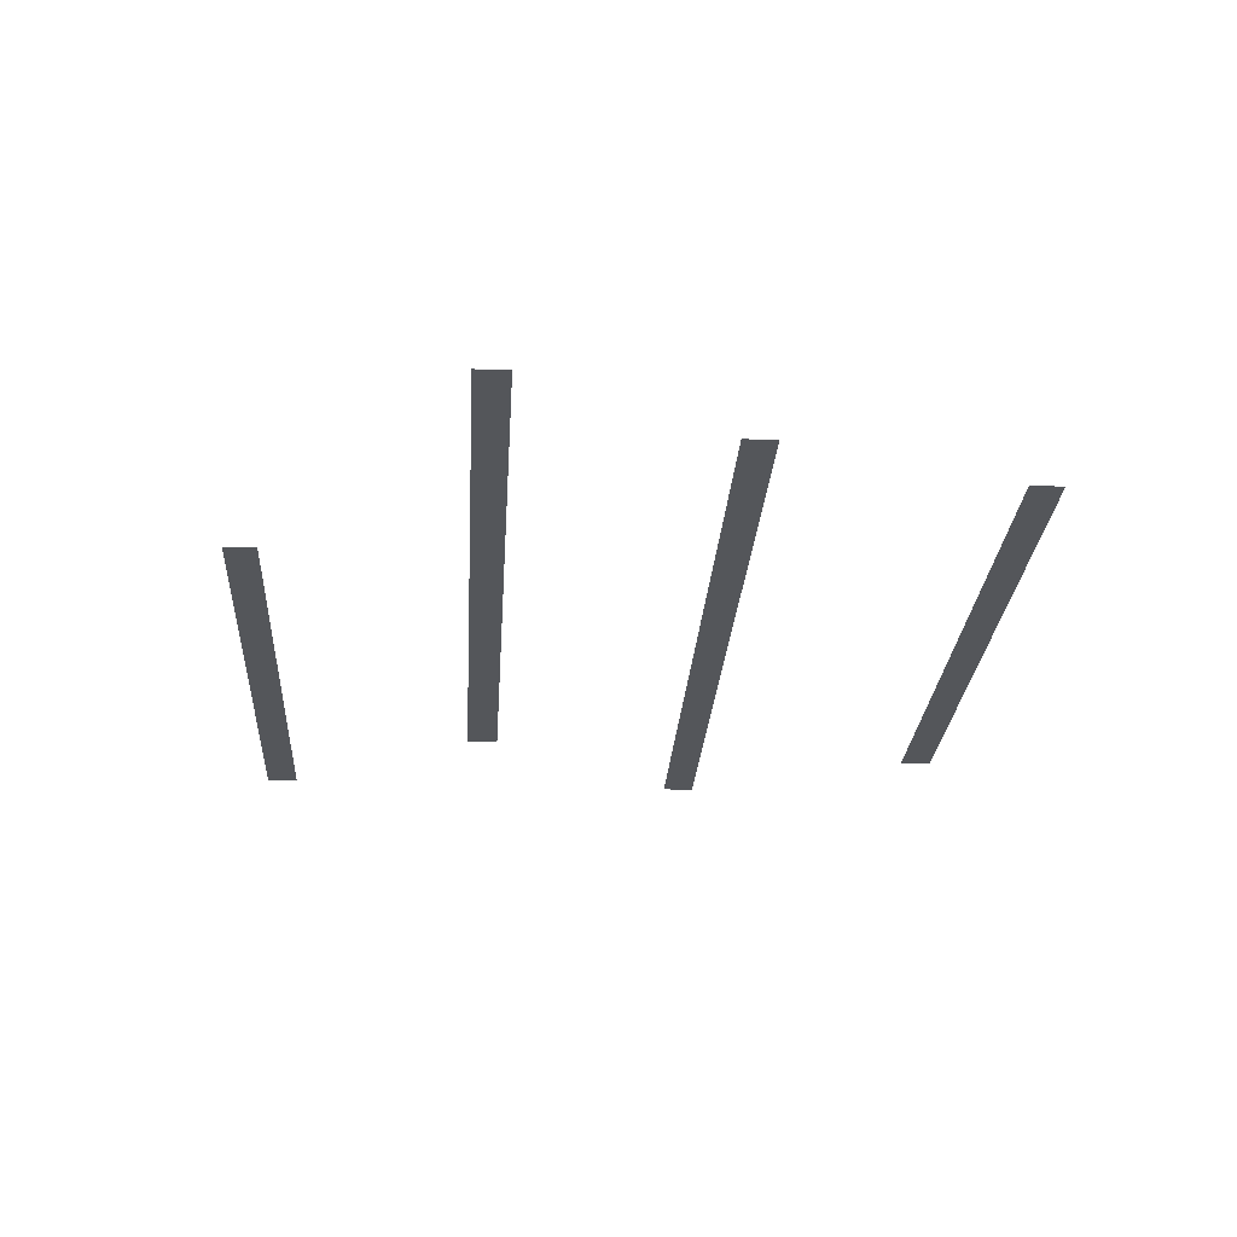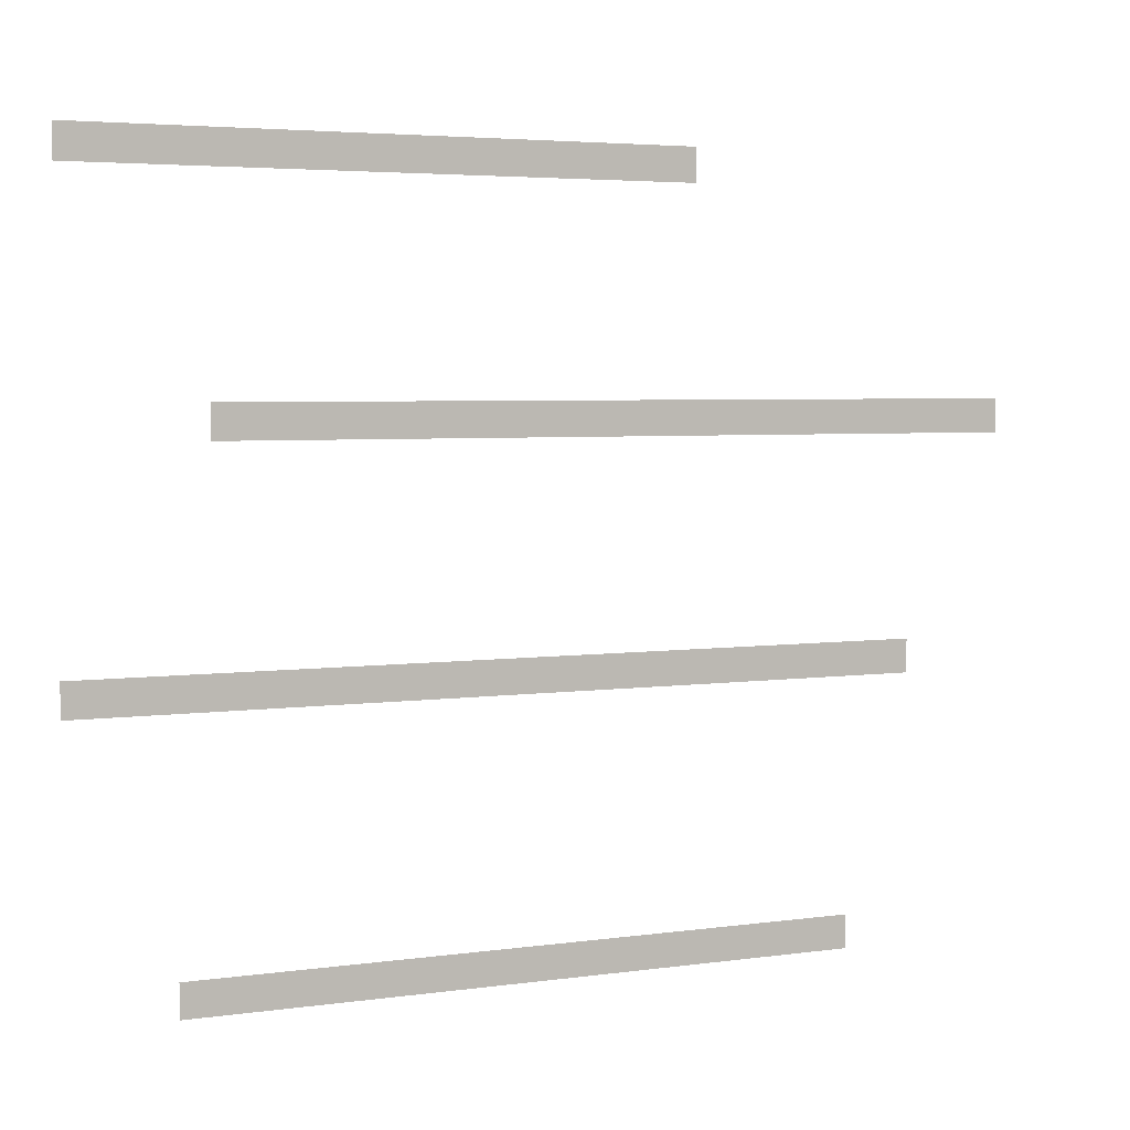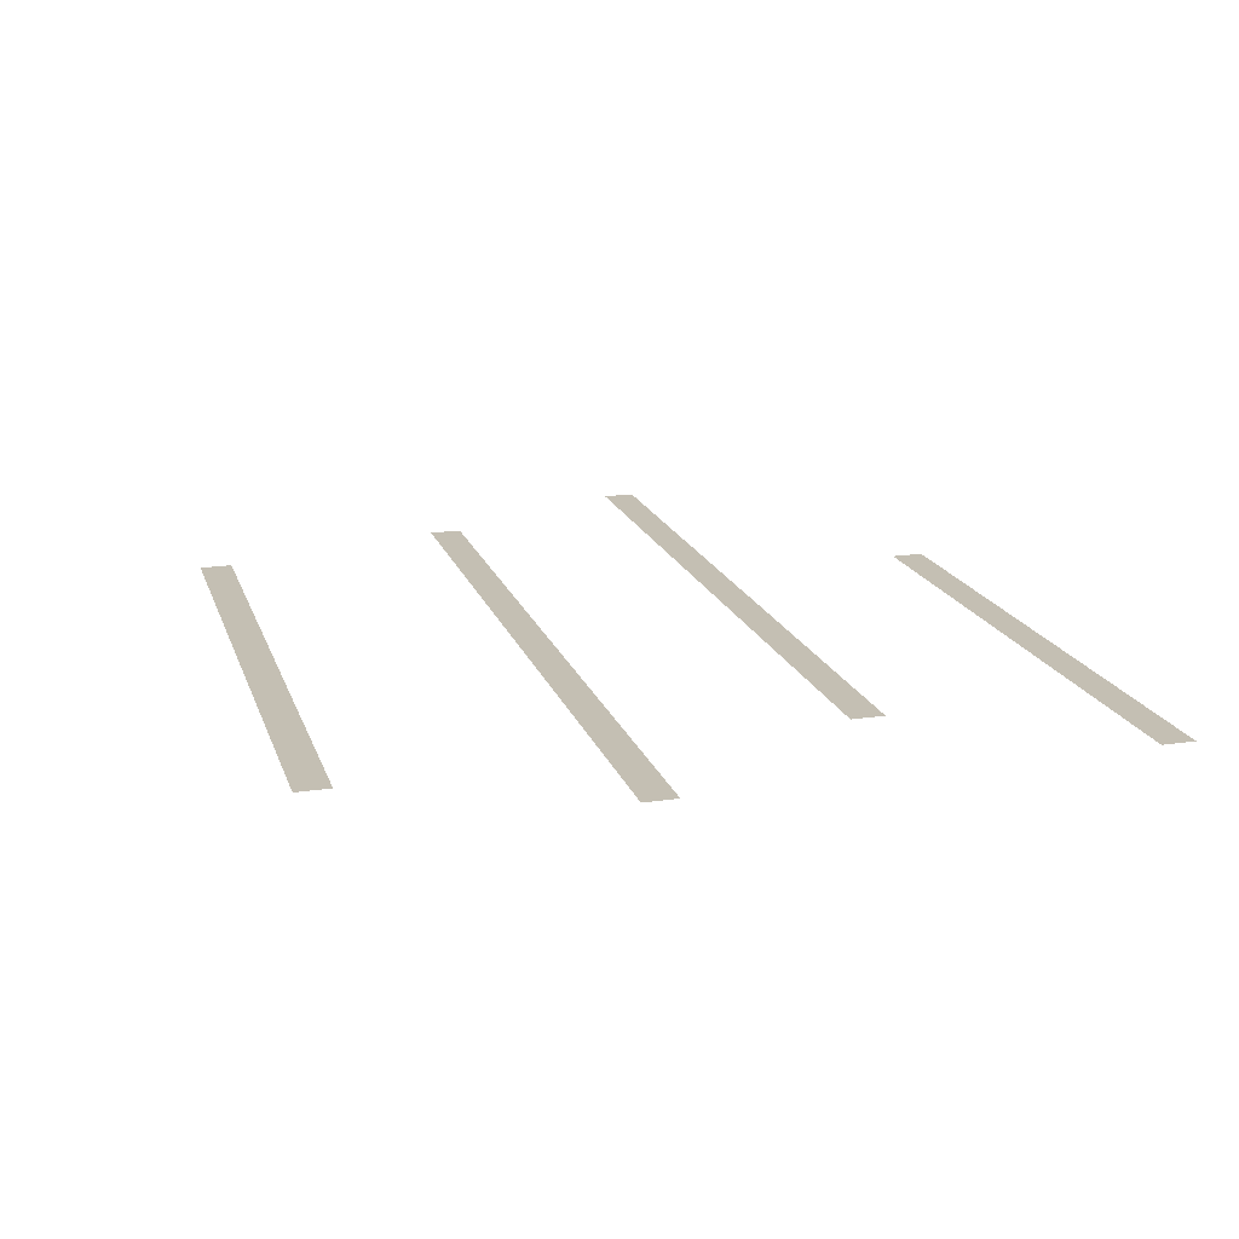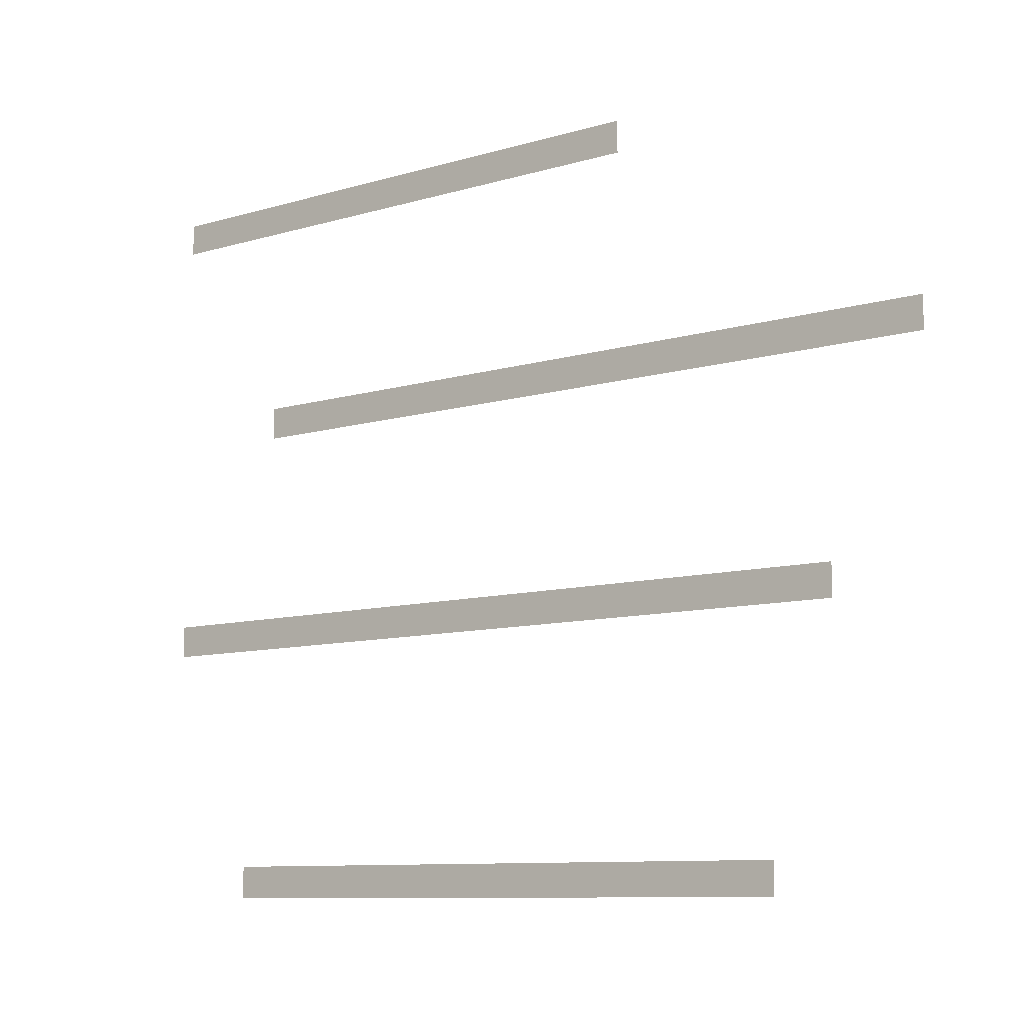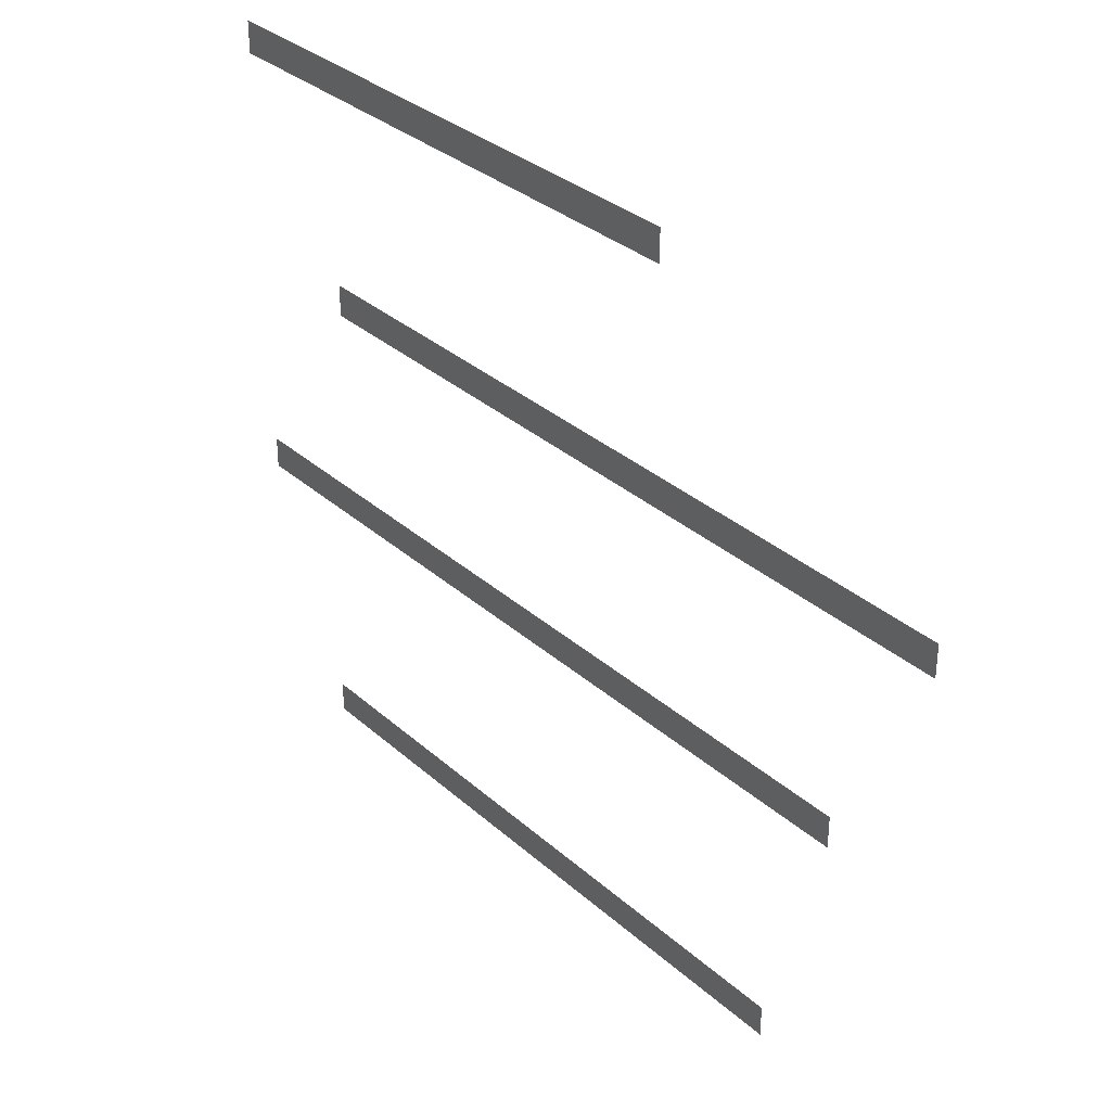
<metadata>
{"format":"obj","ext":"obj","renderer":"f3d","projection":"perspective","resolution":1024,"background":"white","views":[{"elev":-25.5,"azim":-93.6,"up":"+Z"},{"elev":4.3,"azim":155.3,"up":"+Y"},{"elev":17.9,"azim":73.9,"up":"+Z"},{"elev":-9.6,"azim":-142.1,"up":"+Y"},{"elev":32.8,"azim":-129.6,"up":"+Y"}]}
</metadata>
<code>
v -1184 -1824 -0.76
v -1200 -1824 -0.76
v -1200 -1808 -0.76
v -1184 -1808 -0.76
v -1200 -1824 -0.76
v -1216 -1824 -0.76
v -1216 -1808 -0.76
v -1200 -1808 -0.76
v -1216 -1824 -0.76
v -1232 -1824 -0.76
v -1232 -1808 -0.76
v -1216 -1808 -0.76
v -1232 -1824 -0.76
v -1248 -1824 -0.76
v -1248 -1808 -0.76
v -1232 -1808 -0.76
v -1248 -1824 -0.76
v -1264 -1824 -0.76
v -1264 -1808 -0.76
v -1248 -1808 -0.76
v -1264 -1824 -0.76
v -1280 -1824 -0.76
v -1280 -1808 -0.76
v -1264 -1808 -0.76
v -1280 -1824 -0.76
v -1296 -1824 -0.76
v -1296 -1808 -0.76
v -1280 -1808 -0.76
v -1296 -1824 -0.76
v -1312 -1824 -0.76
v -1312 -1808 -0.76
v -1296 -1808 -0.76
v -1312 -1824 -0.76
v -1328 -1824 -0.76
v -1328 -1808 -0.76
v -1312 -1808 -0.76
v -1328 -1824 -0.76
v -1344 -1824 -0.76
v -1344 -1808 -0.76
v -1328 -1808 -0.76
v -1344 -1824 -0.76
v -1360 -1824 -0.76
v -1360 -1808 -0.76
v -1344 -1808 -0.76
v -1360 -1824 -0.76
v -1376 -1824 -0.76
v -1376 -1808 -0.76
v -1360 -1808 -0.76
v -1376 -1824 -0.76
v -1392 -1824 -0.76
v -1392 -1808 -0.76
v -1376 -1808 -0.76
v -1392 -1824 -0.76
v -1408 -1824 -0.76
v -1408 -1808 -0.76
v -1392 -1808 -0.76
v -1408 -1824 -0.76
v -1424 -1824 -0.76
v -1424 -1808 -0.76
v -1408 -1808 -0.76
v -1424 -1824 -0.76
v -1440 -1824 -0.76
v -1440 -1808 -0.76
v -1424 -1808 -0.76
v -1440 -1824 -0.76
v -1456 -1824 -0.76
v -1456 -1808 -0.76
v -1440 -1808 -0.76
v -1456 -1824 -0.76
v -1472 -1824 -0.76
v -1472 -1808 -0.76
v -1456 -1808 -0.76
v -1248 -1936 -0.8067
v -1264 -1936 -0.8067
v -1264 -1920 -0.8067
v -1248 -1920 -0.8067
v -1264 -1936 -0.8067
v -1280 -1936 -0.8067
v -1280 -1920 -0.8067
v -1264 -1920 -0.8067
v -1280 -1936 -0.8067
v -1296 -1936 -0.8067
v -1296 -1920 -0.8067
v -1280 -1920 -0.8067
v -1296 -1936 -0.8067
v -1312 -1936 -0.8067
v -1312 -1920 -0.8067
v -1296 -1920 -0.8067
v -1312 -1936 -0.8067
v -1328 -1936 -0.8067
v -1328 -1920 -0.8067
v -1312 -1920 -0.8067
v -1328 -1936 -0.8067
v -1344 -1936 -0.8067
v -1344 -1920 -0.8067
v -1328 -1920 -0.8067
v -1344 -1936 -0.8067
v -1360 -1936 -0.8067
v -1360 -1920 -0.8067
v -1344 -1920 -0.8067
v -1360 -1936 -0.8067
v -1376 -1936 -0.8067
v -1376 -1920 -0.8067
v -1360 -1920 -0.8067
v -1376 -1936 -0.8067
v -1392 -1936 -0.8067
v -1392 -1920 -0.8067
v -1376 -1920 -0.8067
v -1392 -1936 -0.8067
v -1408 -1936 -0.8067
v -1408 -1920 -0.8067
v -1392 -1920 -0.8067
v -1408 -1936 -0.8067
v -1424 -1936 -0.8067
v -1424 -1920 -0.8067
v -1408 -1920 -0.8067
v -1424 -1936 -0.8067
v -1440 -1936 -0.8067
v -1440 -1920 -0.8067
v -1424 -1920 -0.8067
v -1440 -1936 -0.8067
v -1456 -1936 -0.8067
v -1456 -1920 -0.8067
v -1440 -1920 -0.8067
v -1456 -1936 -0.8067
v -1472 -1936 -0.8067
v -1472 -1920 -0.8067
v -1456 -1920 -0.8067
v -1472 -1936 -0.8067
v -1488 -1936 -0.8067
v -1488 -1920 -0.8067
v -1472 -1920 -0.8067
v -1488 -1936 -0.8067
v -1504 -1936 -0.8067
v -1504 -1920 -0.8067
v -1488 -1920 -0.8067
v -1504 -1936 -0.8067
v -1520 -1936 -0.8067
v -1520 -1920 -0.8067
v -1504 -1920 -0.8067
v -1520 -1936 -0.8067
v -1536 -1936 -0.8067
v -1536 -1920 -0.8067
v -1520 -1920 -0.8067
v -1536 -1936 -0.8067
v -1552 -1936 -0.8067
v -1552 -1920 -0.8067
v -1536 -1920 -0.8067
v -1552 -1936 -0.8067
v -1568 -1936 -0.8067
v -1568 -1920 -0.8067
v -1552 -1920 -0.8067
v -1568 -1936 -0.8067
v -1584 -1936 -0.8067
v -1584 -1920 -0.8067
v -1568 -1920 -0.8067
v -1584 -1936 -0.8067
v -1600 -1936 -0.8067
v -1600 -1920 -0.8067
v -1584 -1920 -0.8067
v -1600 -1936 -0.8067
v -1616 -1936 -0.8067
v -1616 -1920 -0.8067
v -1600 -1920 -0.8067
v -1616 -1936 -0.8067
v -1632 -1936 -0.8067
v -1632 -1920 -0.8067
v -1616 -1920 -0.8067
v -1184 -2048 -0.8533
v -1200 -2048 -0.8533
v -1200 -2032 -0.8533
v -1184 -2032 -0.8533
v -1200 -2048 -0.8533
v -1216 -2048 -0.8533
v -1216 -2032 -0.8533
v -1200 -2032 -0.8533
v -1216 -2048 -0.8533
v -1232 -2048 -0.8533
v -1232 -2032 -0.8533
v -1216 -2032 -0.8533
v -1232 -2048 -0.8533
v -1248 -2048 -0.8533
v -1248 -2032 -0.8533
v -1232 -2032 -0.8533
v -1248 -2048 -0.8533
v -1264 -2048 -0.8533
v -1264 -2032 -0.8533
v -1248 -2032 -0.8533
v -1264 -2048 -0.8533
v -1280 -2048 -0.8533
v -1280 -2032 -0.8533
v -1264 -2032 -0.8533
v -1280 -2048 -0.8533
v -1296 -2048 -0.8533
v -1296 -2032 -0.8533
v -1280 -2032 -0.8533
v -1296 -2048 -0.8533
v -1312 -2048 -0.8533
v -1312 -2032 -0.8533
v -1296 -2032 -0.8533
v -1312 -2048 -0.8533
v -1328 -2048 -0.8533
v -1328 -2032 -0.8533
v -1312 -2032 -0.8533
v -1328 -2048 -0.8533
v -1344 -2048 -0.8533
v -1344 -2032 -0.8533
v -1328 -2032 -0.8533
v -1344 -2048 -0.8533
v -1360 -2048 -0.8533
v -1360 -2032 -0.8533
v -1344 -2032 -0.8533
v -1360 -2048 -0.8533
v -1376 -2048 -0.8533
v -1376 -2032 -0.8533
v -1360 -2032 -0.8533
v -1376 -2048 -0.8533
v -1392 -2048 -0.8533
v -1392 -2032 -0.8533
v -1376 -2032 -0.8533
v -1392 -2048 -0.8533
v -1408 -2048 -0.8533
v -1408 -2032 -0.8533
v -1392 -2032 -0.8533
v -1408 -2048 -0.8533
v -1424 -2048 -0.8533
v -1424 -2032 -0.8533
v -1408 -2032 -0.8533
v -1424 -2048 -0.8533
v -1440 -2048 -0.8533
v -1440 -2032 -0.8533
v -1424 -2032 -0.8533
v -1440 -2048 -0.8533
v -1456 -2048 -0.8533
v -1456 -2032 -0.8533
v -1440 -2032 -0.8533
v -1456 -2048 -0.8533
v -1472 -2048 -0.8533
v -1472 -2032 -0.8533
v -1456 -2032 -0.8533
v -1472 -2048 -0.8533
v -1488 -2048 -0.8533
v -1488 -2032 -0.8533
v -1472 -2032 -0.8533
v -1488 -2048 -0.8533
v -1504 -2048 -0.8533
v -1504 -2032 -0.8533
v -1488 -2032 -0.8533
v -1504 -2048 -0.8533
v -1520 -2048 -0.8533
v -1520 -2032 -0.8533
v -1504 -2032 -0.8533
v -1520 -2048 -0.8533
v -1536 -2048 -0.8533
v -1536 -2032 -0.8533
v -1520 -2032 -0.8533
v -1536 -2048 -0.8533
v -1552 -2048 -0.8533
v -1552 -2032 -0.8533
v -1536 -2032 -0.8533
v -1552 -2048 -0.8533
v -1568 -2048 -0.8533
v -1568 -2032 -0.8533
v -1552 -2032 -0.8533
v -1568 -2048 -0.8533
v -1584 -2048 -0.8533
v -1584 -2032 -0.8533
v -1568 -2032 -0.8533
v -1232 -2176 -0.9067
v -1248 -2176 -0.9067
v -1248 -2160 -0.9067
v -1232 -2160 -0.9067
v -1248 -2176 -0.9067
v -1264 -2176 -0.9067
v -1264 -2160 -0.9067
v -1248 -2160 -0.9067
v -1264 -2176 -0.9067
v -1280 -2176 -0.9067
v -1280 -2160 -0.9067
v -1264 -2160 -0.9067
v -1280 -2176 -0.9067
v -1296 -2176 -0.9067
v -1296 -2160 -0.9067
v -1280 -2160 -0.9067
v -1296 -2176 -0.9067
v -1312 -2176 -0.9067
v -1312 -2160 -0.9067
v -1296 -2160 -0.9067
v -1312 -2176 -0.9067
v -1328 -2176 -0.9067
v -1328 -2160 -0.9067
v -1312 -2160 -0.9067
v -1328 -2176 -0.9067
v -1344 -2176 -0.9067
v -1344 -2160 -0.9067
v -1328 -2160 -0.9067
v -1344 -2176 -0.9067
v -1360 -2176 -0.9067
v -1360 -2160 -0.9067
v -1344 -2160 -0.9067
v -1360 -2176 -0.9067
v -1376 -2176 -0.9067
v -1376 -2160 -0.9067
v -1360 -2160 -0.9067
v -1376 -2176 -0.9067
v -1392 -2176 -0.9067
v -1392 -2160 -0.9067
v -1376 -2160 -0.9067
v -1392 -2176 -0.9067
v -1408 -2176 -0.9067
v -1408 -2160 -0.9067
v -1392 -2160 -0.9067
v -1408 -2176 -0.9067
v -1424 -2176 -0.9067
v -1424 -2160 -0.9067
v -1408 -2160 -0.9067
v -1424 -2176 -0.9067
v -1440 -2176 -0.9067
v -1440 -2160 -0.9067
v -1424 -2160 -0.9067
v -1440 -2176 -0.9067
v -1456 -2176 -0.9067
v -1456 -2160 -0.9067
v -1440 -2160 -0.9067
v -1456 -2176 -0.9067
v -1472 -2176 -0.9067
v -1472 -2160 -0.9067
v -1456 -2160 -0.9067
v -1472 -2176 -0.9067
v -1488 -2176 -0.9067
v -1488 -2160 -0.9067
v -1472 -2160 -0.9067
v -1488 -2176 -0.9067
v -1504 -2176 -0.9067
v -1504 -2160 -0.9067
v -1488 -2160 -0.9067
v -1504 -2176 -0.9067
v -1520 -2176 -0.9067
v -1520 -2160 -0.9067
v -1504 -2160 -0.9067
v -1520 -2176 -0.9067
v -1536 -2176 -0.9067
v -1536 -2160 -0.9067
v -1520 -2160 -0.9067
v -1536 -2176 -0.9067
v -1552 -2176 -0.9067
v -1552 -2160 -0.9067
v -1536 -2160 -0.9067
g WorldMapV1_mesh_0060
f 1 2 3 4
f 5 6 7 8
f 9 10 11 12
f 13 14 15 16
f 17 18 19 20
f 21 22 23 24
f 25 26 27 28
f 29 30 31 32
f 33 34 35 36
f 37 38 39 40
f 41 42 43 44
f 45 46 47 48
f 49 50 51 52
f 53 54 55 56
f 57 58 59 60
f 61 62 63 64
f 65 66 67 68
f 69 70 71 72
f 73 74 75 76
f 77 78 79 80
f 81 82 83 84
f 85 86 87 88
f 89 90 91 92
f 93 94 95 96
f 97 98 99 100
f 101 102 103 104
f 105 106 107 108
f 109 110 111 112
f 113 114 115 116
f 117 118 119 120
f 121 122 123 124
f 125 126 127 128
f 129 130 131 132
f 133 134 135 136
f 137 138 139 140
f 141 142 143 144
f 145 146 147 148
f 149 150 151 152
f 153 154 155 156
f 157 158 159 160
f 161 162 163 164
f 165 166 167 168
f 169 170 171 172
f 173 174 175 176
f 177 178 179 180
f 181 182 183 184
f 185 186 187 188
f 189 190 191 192
f 193 194 195 196
f 197 198 199 200
f 201 202 203 204
f 205 206 207 208
f 209 210 211 212
f 213 214 215 216
f 217 218 219 220
f 221 222 223 224
f 225 226 227 228
f 229 230 231 232
f 233 234 235 236
f 237 238 239 240
f 241 242 243 244
f 245 246 247 248
f 249 250 251 252
f 253 254 255 256
f 257 258 259 260
f 261 262 263 264
f 265 266 267 268
f 269 270 271 272
f 273 274 275 276
f 277 278 279 280
f 281 282 283 284
f 285 286 287 288
f 289 290 291 292
f 293 294 295 296
f 297 298 299 300
f 301 302 303 304
f 305 306 307 308
f 309 310 311 312
f 313 314 315 316
f 317 318 319 320
f 321 322 323 324
f 325 326 327 328
f 329 330 331 332
f 333 334 335 336
f 337 338 339 340
f 341 342 343 344
f 345 346 347 348

</code>
